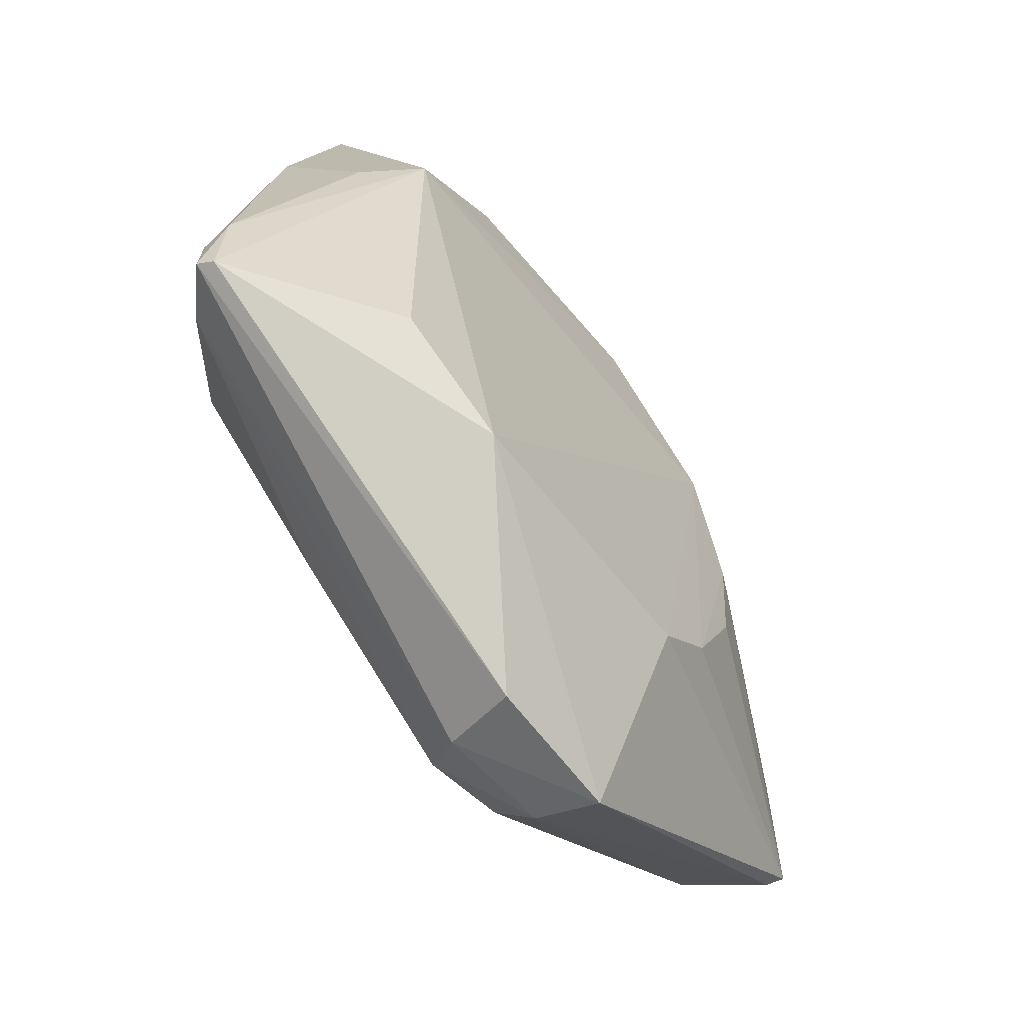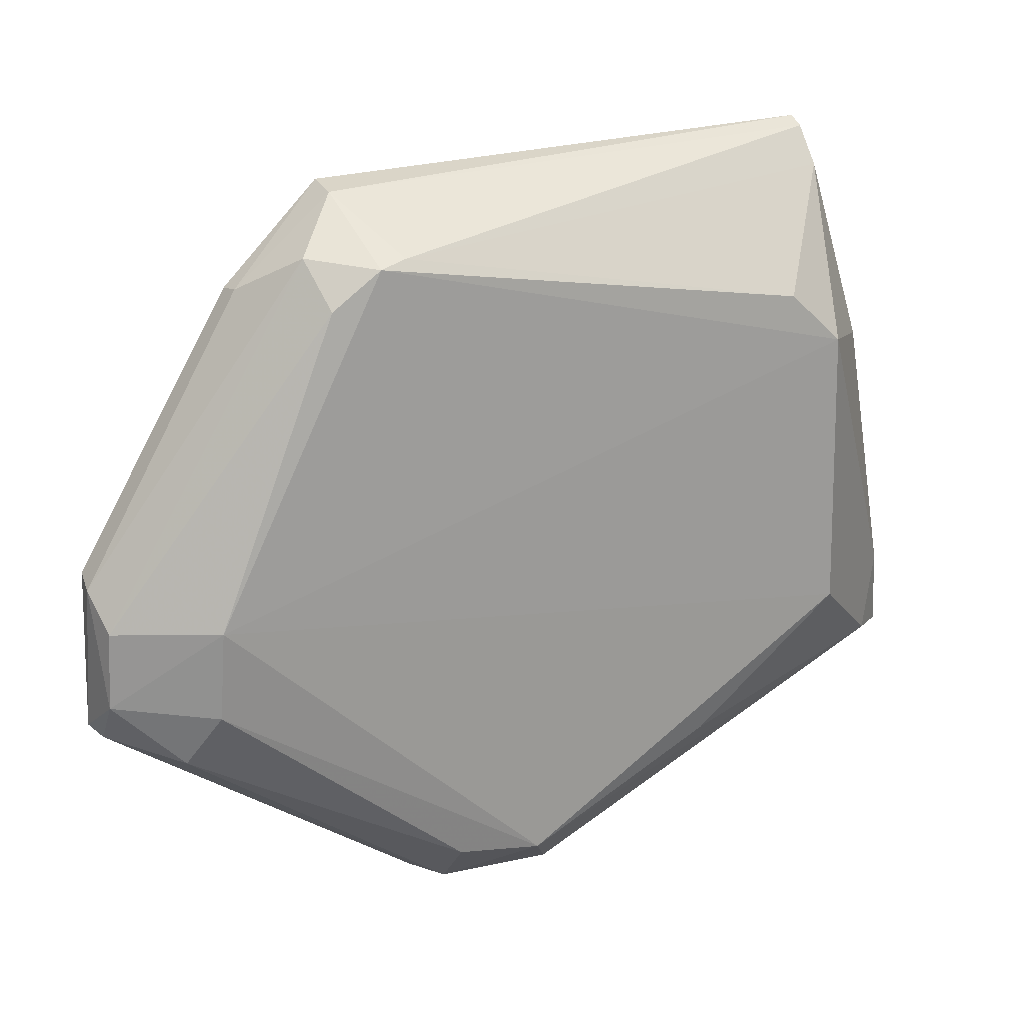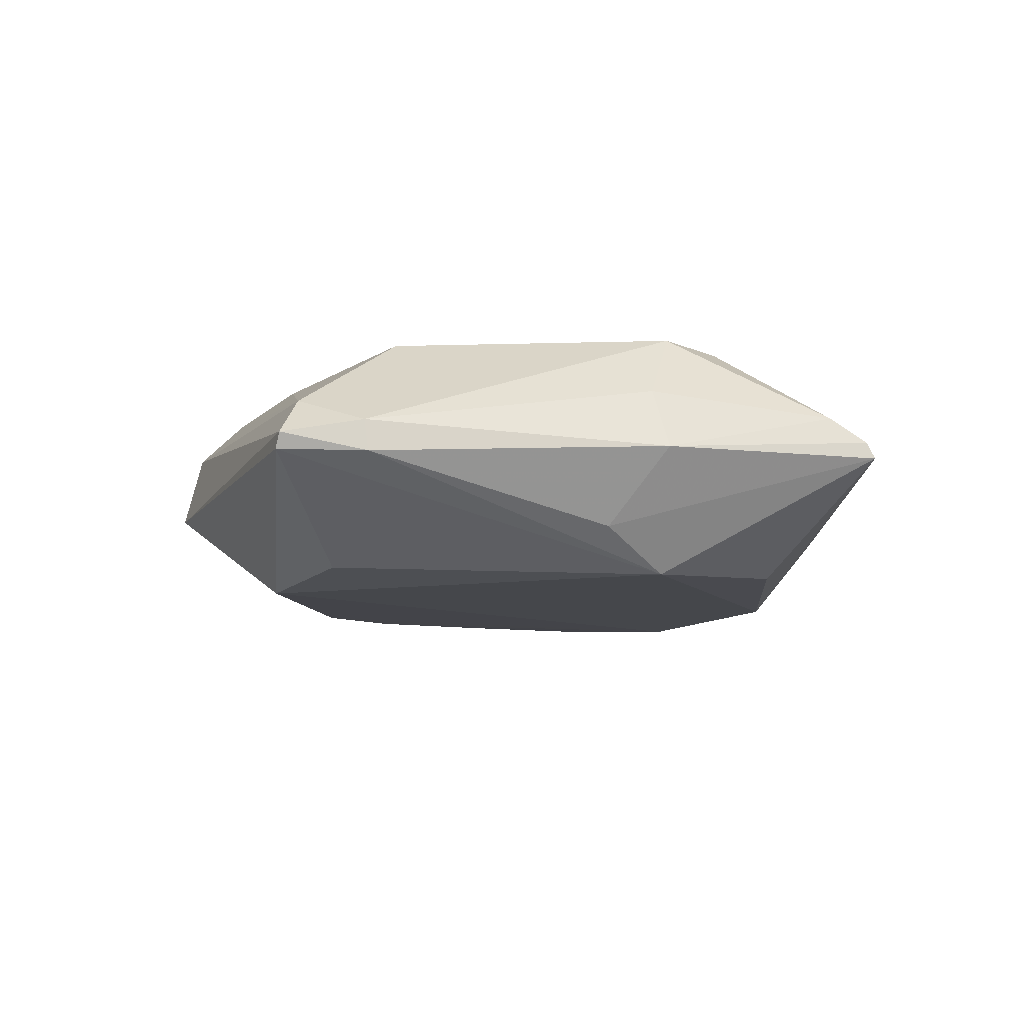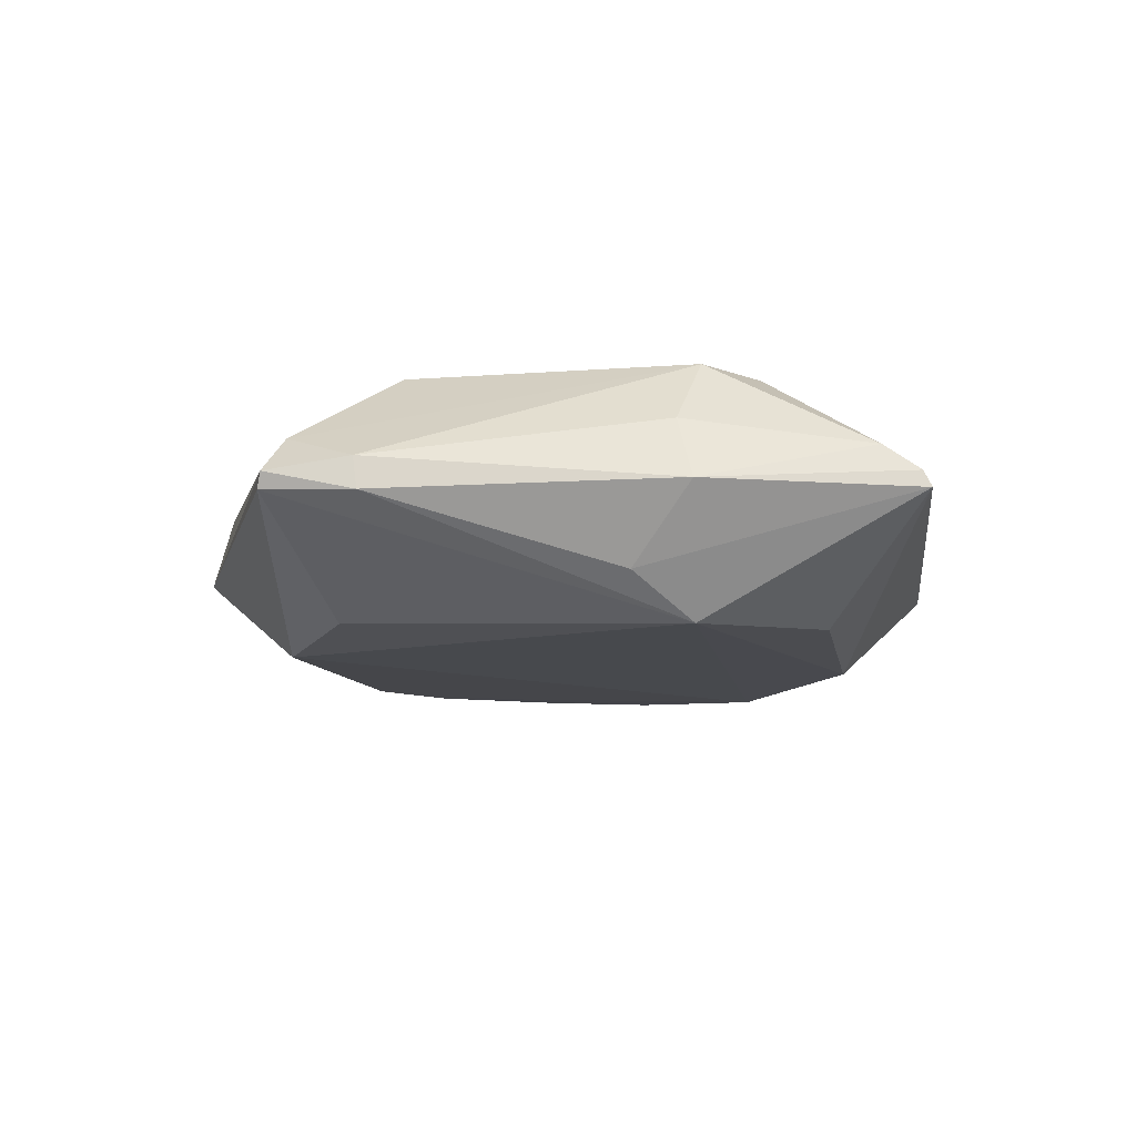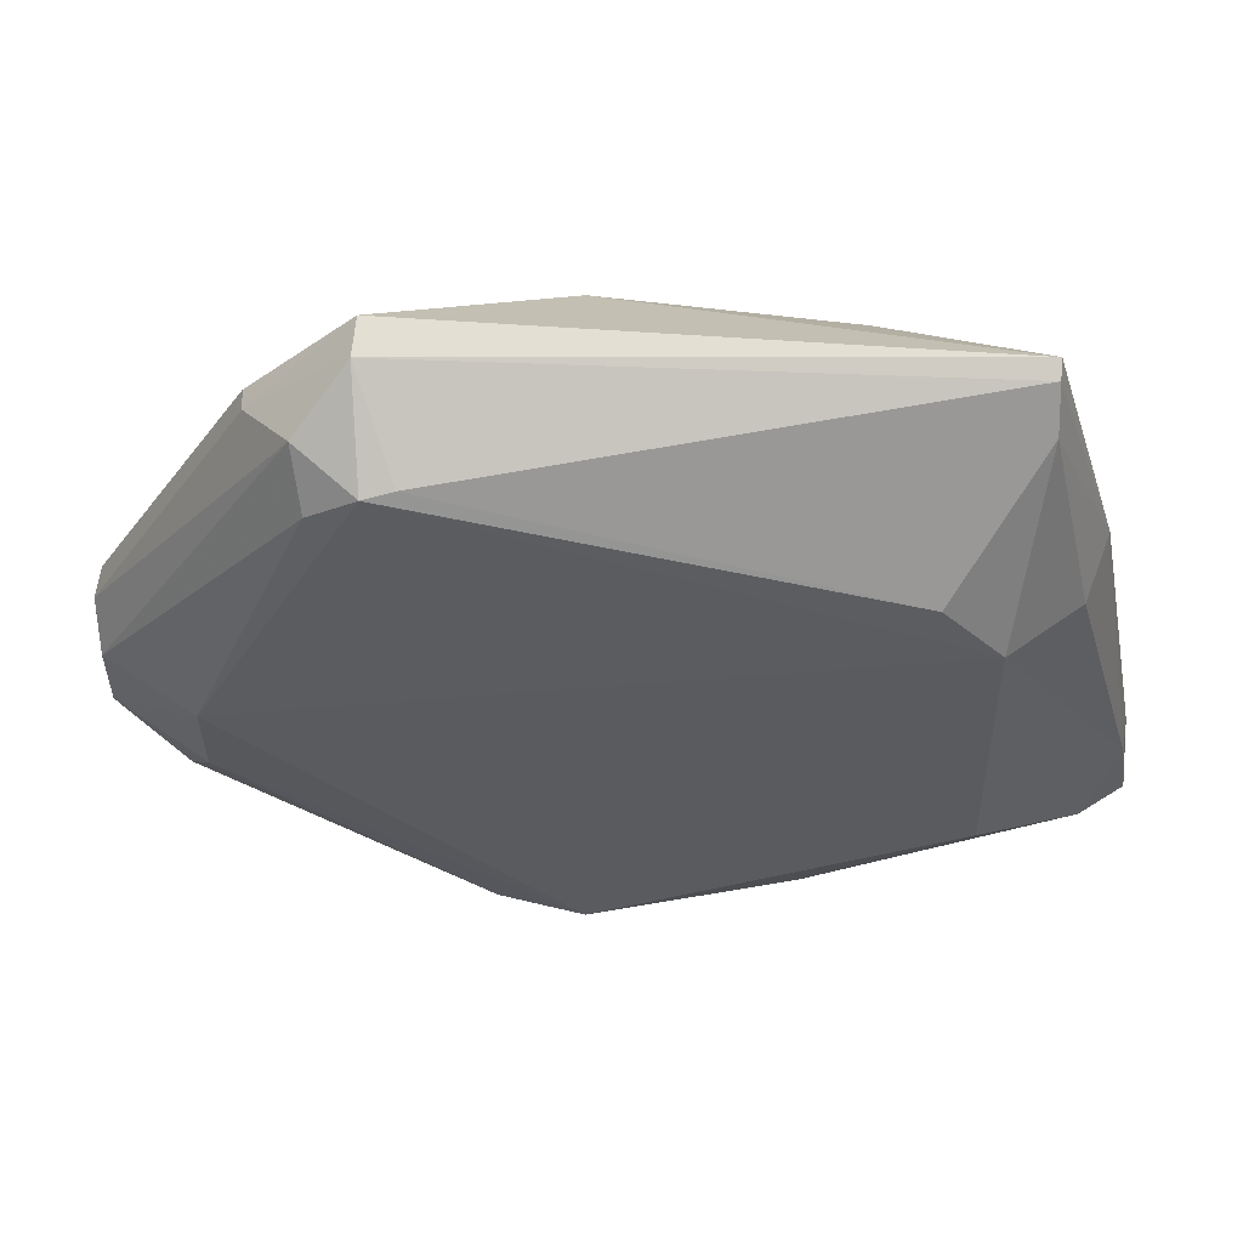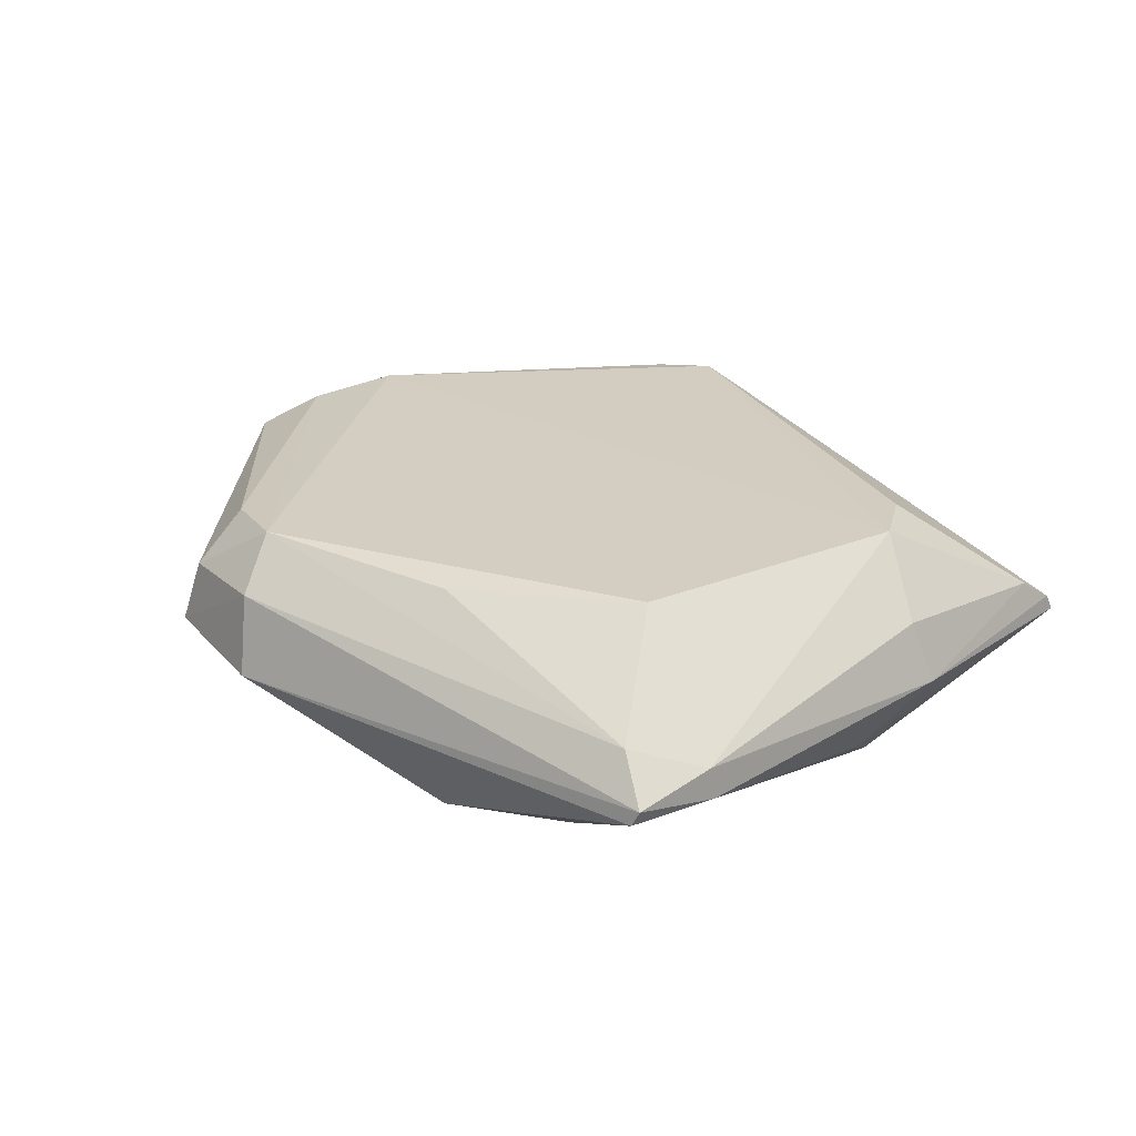
<metadata>
{"format":"obj","ext":"obj","renderer":"f3d","projection":"perspective","resolution":1024,"background":"white","views":[{"elev":-60.9,"azim":127.5,"up":"+Y"},{"elev":19.5,"azim":-25.3,"up":"+Y"},{"elev":-9.8,"azim":93.6,"up":"+Z"},{"elev":-11.6,"azim":99.9,"up":"+Z"},{"elev":56.1,"azim":5.7,"up":"+Y"},{"elev":25.7,"azim":59.6,"up":"+Z"}]}
</metadata>
<code>
v -0.1235 -0.06978 0.02143
v -0.1118 -0.09969 0.01171
v -0.1223 -0.05322 0.01111
v -0.1618 -0.07031 0.001635
v -0.1786 -0.09831 0.01714
v -0.124 -0.0705 0.002091
v -0.1185 -0.07106 0.01602
v -0.15 -0.1104 0.02034
v -0.163 -0.06022 0.02046
v -0.1126 -0.09291 0.01031
v -0.1337 -0.1037 0.002069
v -0.1513 -0.06128 0.002295
v -0.1128 -0.09326 0.01281
v -0.122 -0.05674 0.01437
v -0.123 -0.09216 0.02121
v -0.1842 -0.08381 0.01072
v -0.1762 -0.08681 0.0203
v -0.1171 -0.06974 0.01128
v -0.1462 -0.1147 0.0105
v -0.125 -0.09746 0.003045
v -0.1332 -0.06138 0.002913
v -0.1642 -0.05515 0.01044
v -0.1278 -0.06579 0.02118
v -0.1223 -0.05386 0.01239
v -0.1151 -0.09886 0.01486
v -0.1609 -0.09763 0.002537
v -0.1764 -0.09399 0.0196
v -0.1839 -0.09337 0.01542
v -0.1837 -0.08721 0.01581
v -0.1199 -0.07463 0.005424
v -0.1123 -0.1 0.01047
v -0.1476 -0.1135 0.01656
v -0.1677 -0.05962 0.01693
v -0.172 -0.06271 0.01086
v -0.1608 -0.05969 0.01992
v -0.1345 -0.1027 0.02
v -0.1658 -0.08003 0.002173
v -0.1559 -0.1022 0.002559
v -0.1566 -0.1098 0.01962
v -0.1845 -0.09652 0.01072
v -0.1667 -0.06313 0.01997
v -0.1844 -0.08456 0.01286
v -0.1642 -0.05562 0.01333
v -0.1717 -0.06249 0.0126
v -0.1575 -0.115 0.0107
v -0.1565 -0.1138 0.01574
v -0.1837 -0.09726 0.0119
v -0.1655 -0.08873 0.002551
f 11 4 6
f 12 6 4
f 13 7 1
f 13 2 10
f 14 1 7
f 17 1 9
f 17 15 1
f 17 8 15
f 18 13 10
f 18 7 13
f 18 14 7
f 20 11 6
f 21 12 3
f 21 3 6
f 21 6 12
f 22 3 12
f 22 12 4
f 23 9 1
f 23 1 14
f 24 18 3
f 24 14 18
f 25 2 13
f 25 13 1
f 25 1 15
f 27 8 17
f 28 27 17
f 28 5 27
f 29 28 17
f 30 18 10
f 30 10 6
f 30 6 3
f 30 3 18
f 31 19 11
f 31 2 19
f 31 11 20
f 31 10 2
f 31 20 6
f 31 6 10
f 32 19 2
f 32 25 8
f 32 2 25
f 34 22 4
f 34 4 16
f 35 23 14
f 35 9 23
f 35 14 24
f 36 25 15
f 36 15 8
f 36 8 25
f 37 16 4
f 37 4 26
f 38 26 4
f 38 4 11
f 39 27 5
f 39 8 27
f 40 26 38
f 40 16 37
f 41 29 17
f 41 17 9
f 41 33 29
f 41 9 33
f 42 28 29
f 42 40 28
f 42 16 40
f 42 29 33
f 43 33 9
f 43 9 35
f 43 3 22
f 43 35 24
f 43 24 3
f 44 22 34
f 44 43 22
f 44 33 43
f 44 42 33
f 44 34 16
f 44 16 42
f 45 38 11
f 45 11 19
f 45 40 38
f 45 19 32
f 46 32 8
f 46 8 39
f 46 45 32
f 46 39 5
f 47 5 28
f 47 28 40
f 47 40 45
f 47 46 5
f 47 45 46
f 48 40 37
f 48 37 26
f 48 26 40

</code>
